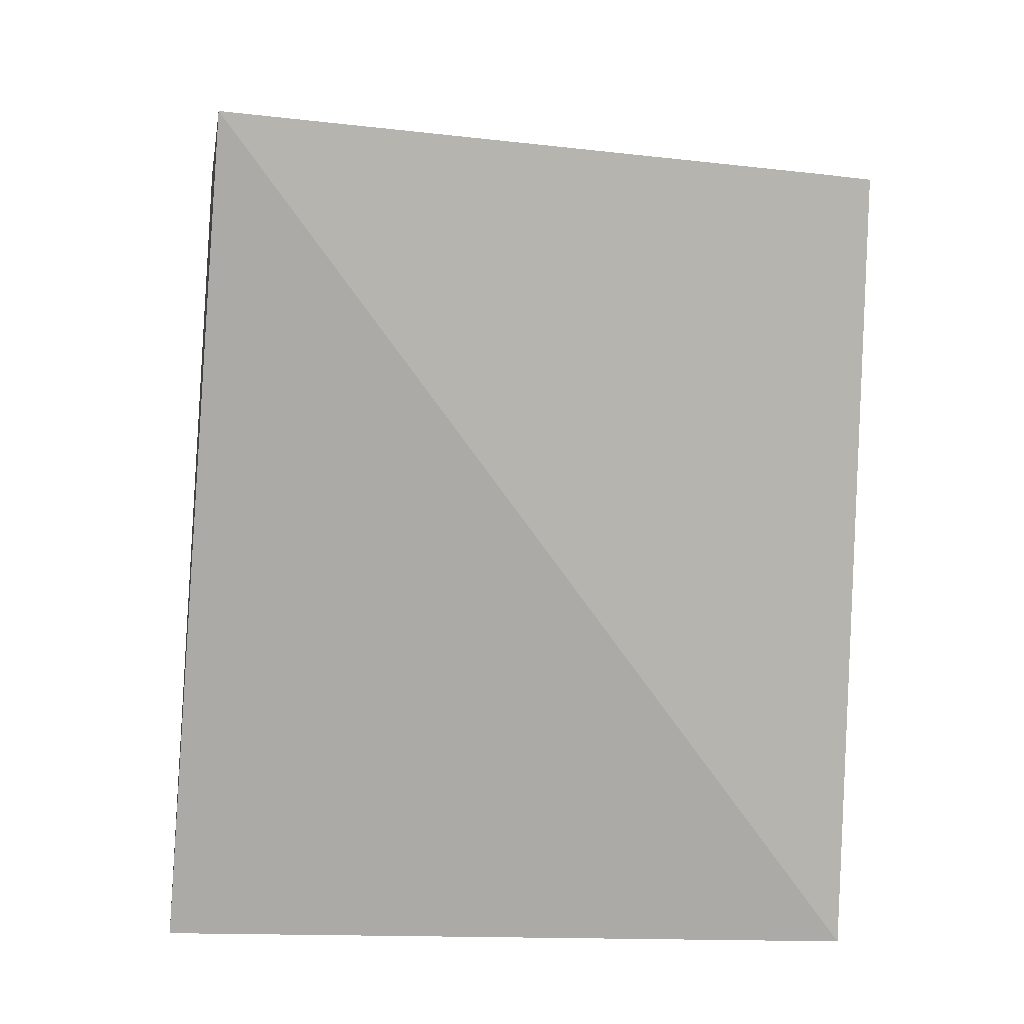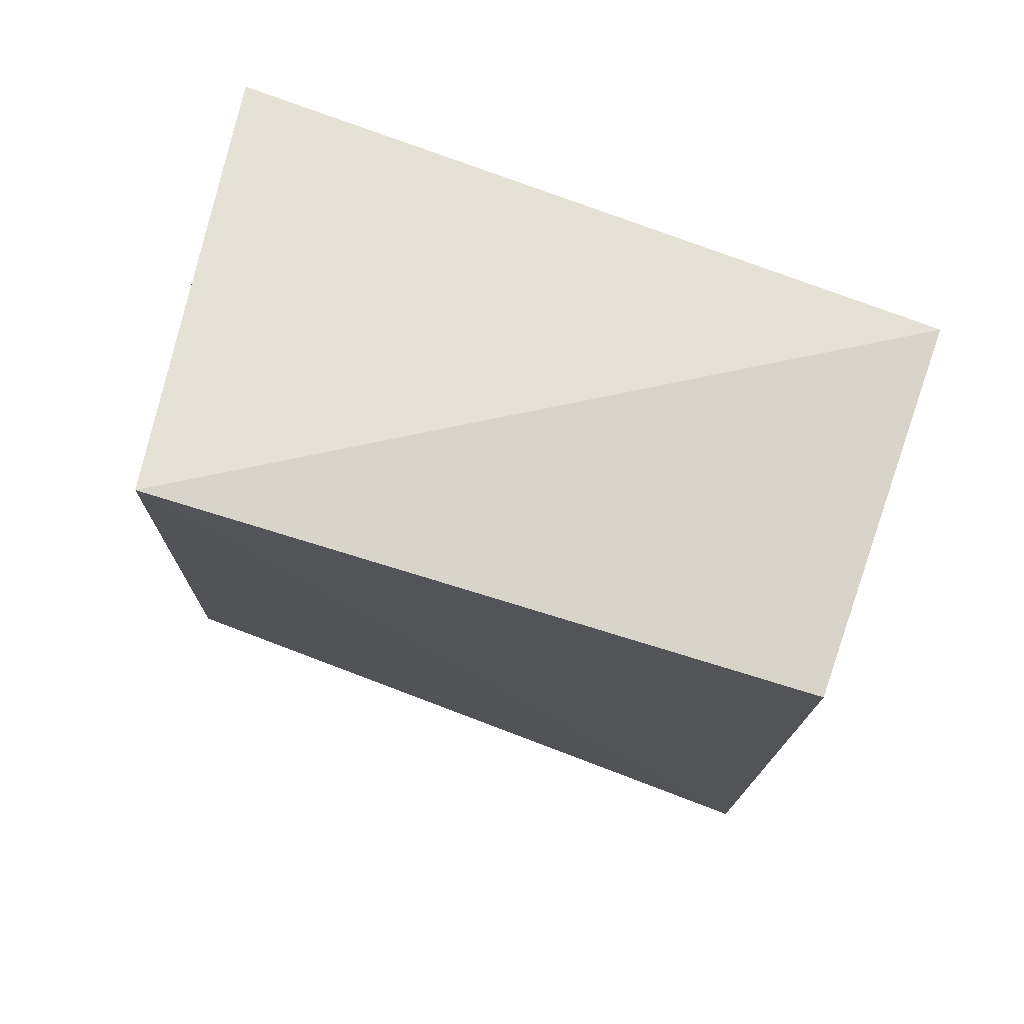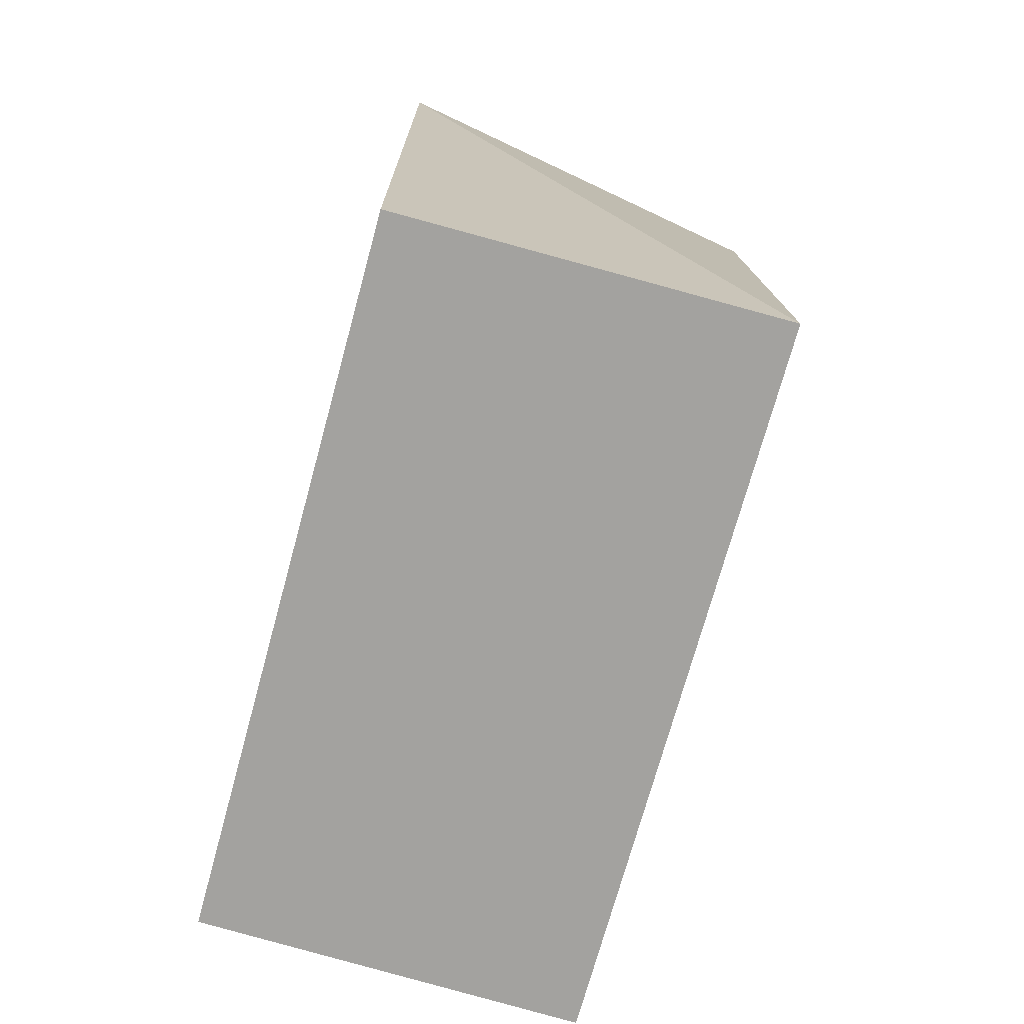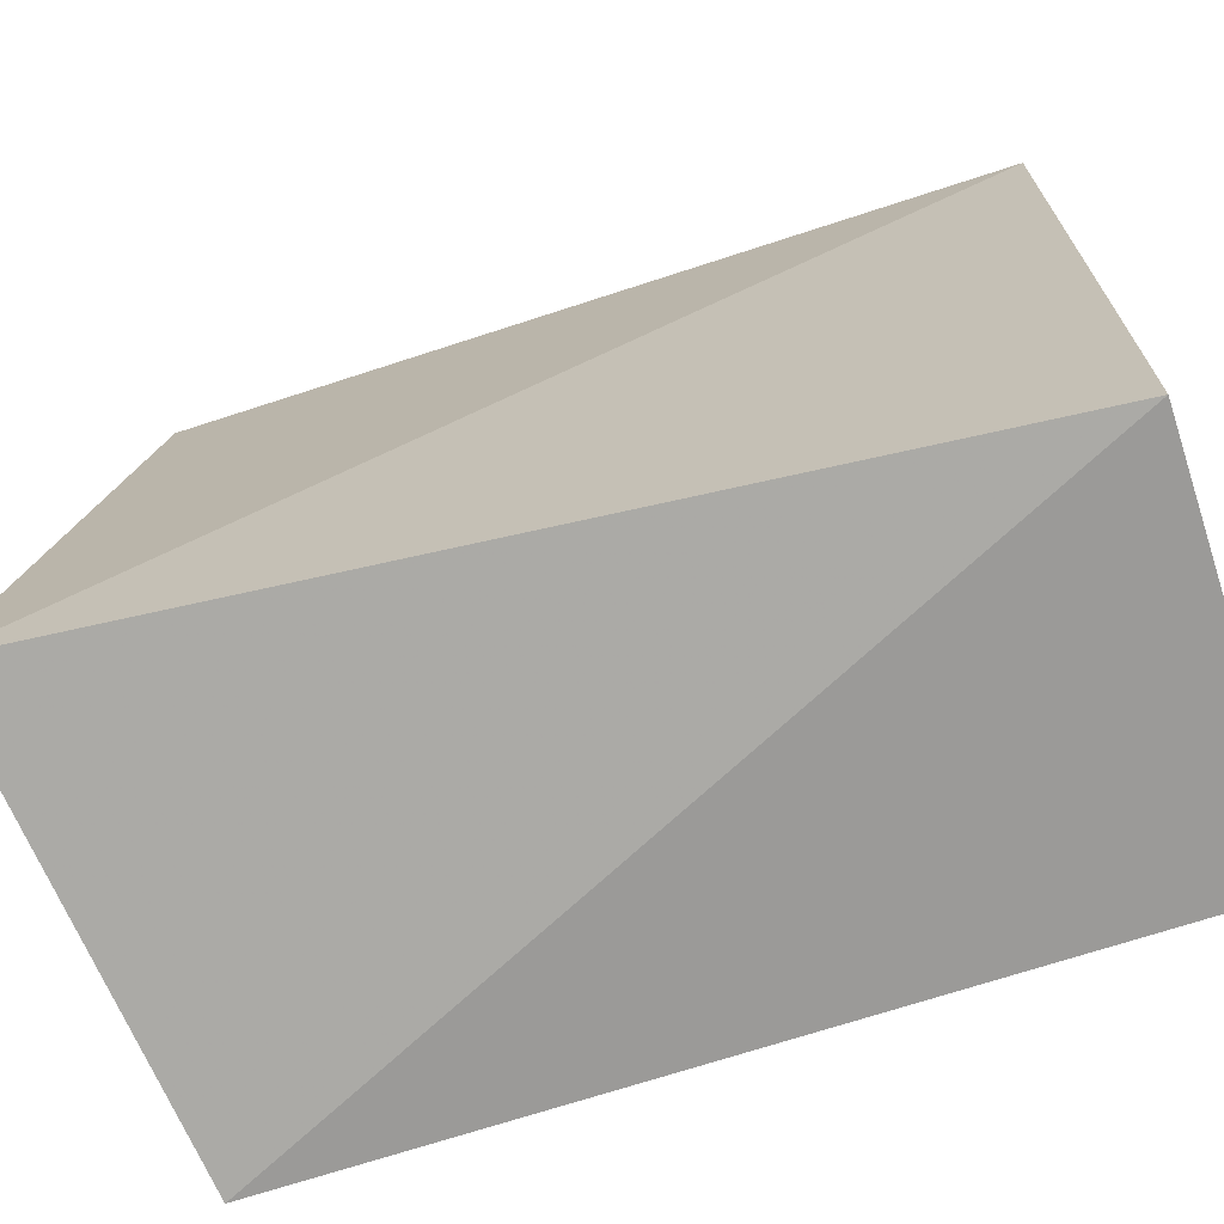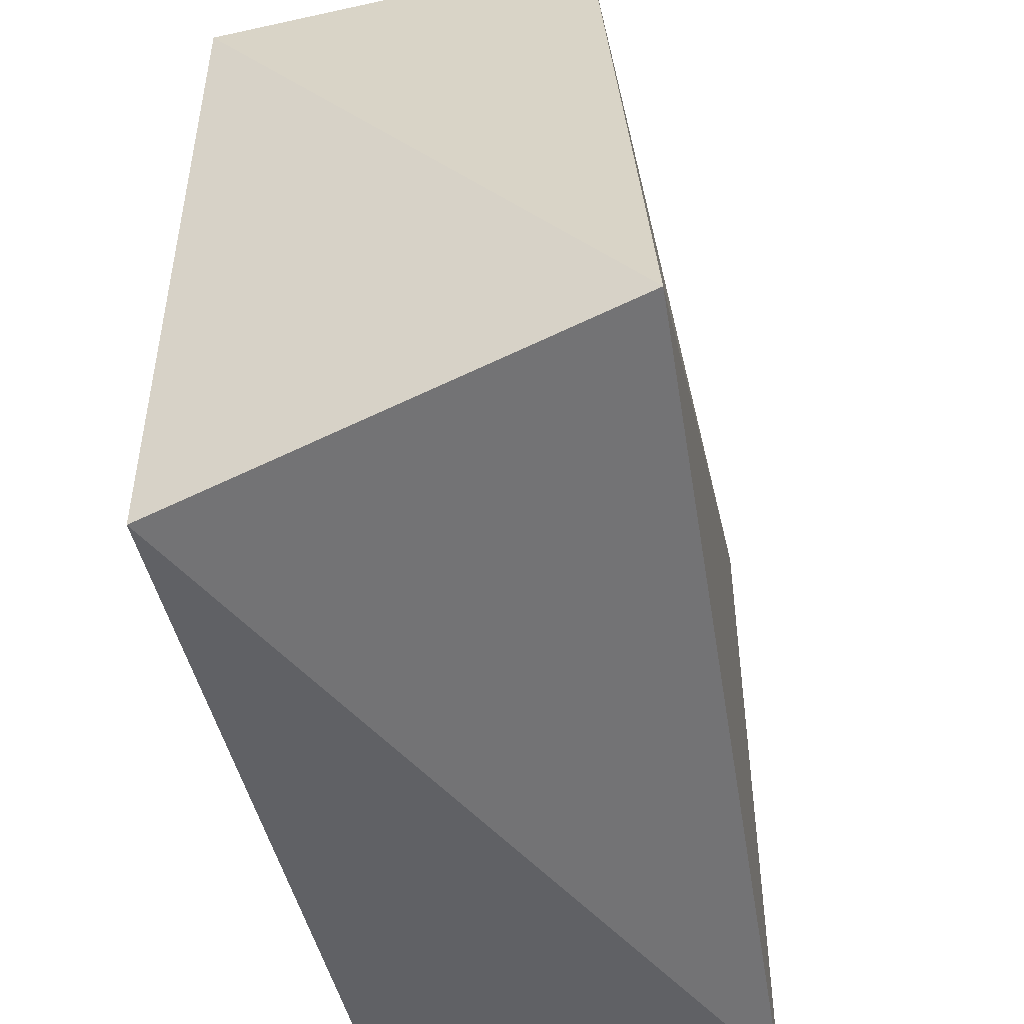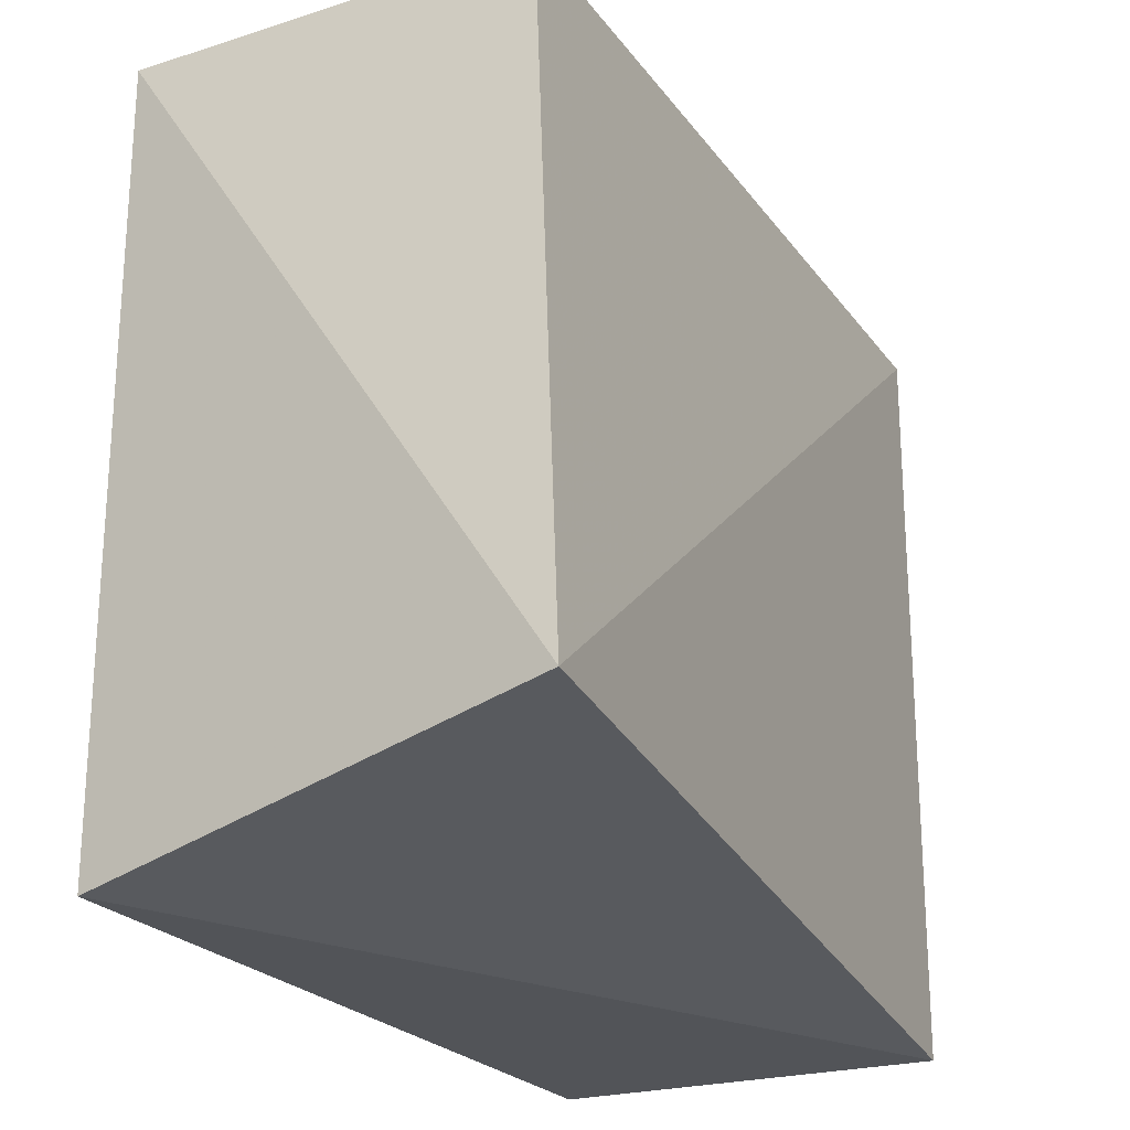
<metadata>
{"format":"obj","ext":"obj","renderer":"f3d","projection":"perspective","resolution":1024,"background":"white","views":[{"elev":9.9,"azim":-88.1,"up":"+Y"},{"elev":74.1,"azim":-69.2,"up":"+Y"},{"elev":-72.6,"azim":164.6,"up":"+Y"},{"elev":-69.3,"azim":-71.7,"up":"+Z"},{"elev":-48.5,"azim":-166.9,"up":"+Z"},{"elev":-23.1,"azim":-153.0,"up":"+Z"}]}
</metadata>
<code>
v 0.0006973 0.0145 0.09917
v 0.000695 -0.01118 0.09879
v 0.000729 0.01447 0.07619
v -0.01315 0.01663 0.07886
v -0.01137 -0.01117 0.0991
v -0.01136 0.01449 0.09945
v -0.01134 -0.01118 0.07619
v 0.000729 -0.01118 0.07619
f 1 3 4
f 5 2 1
f 6 5 1
f 6 1 4
f 6 4 5
f 7 2 5
f 7 5 4
f 7 4 3
f 8 7 3
f 8 2 7
f 8 1 2
f 8 3 1

</code>
